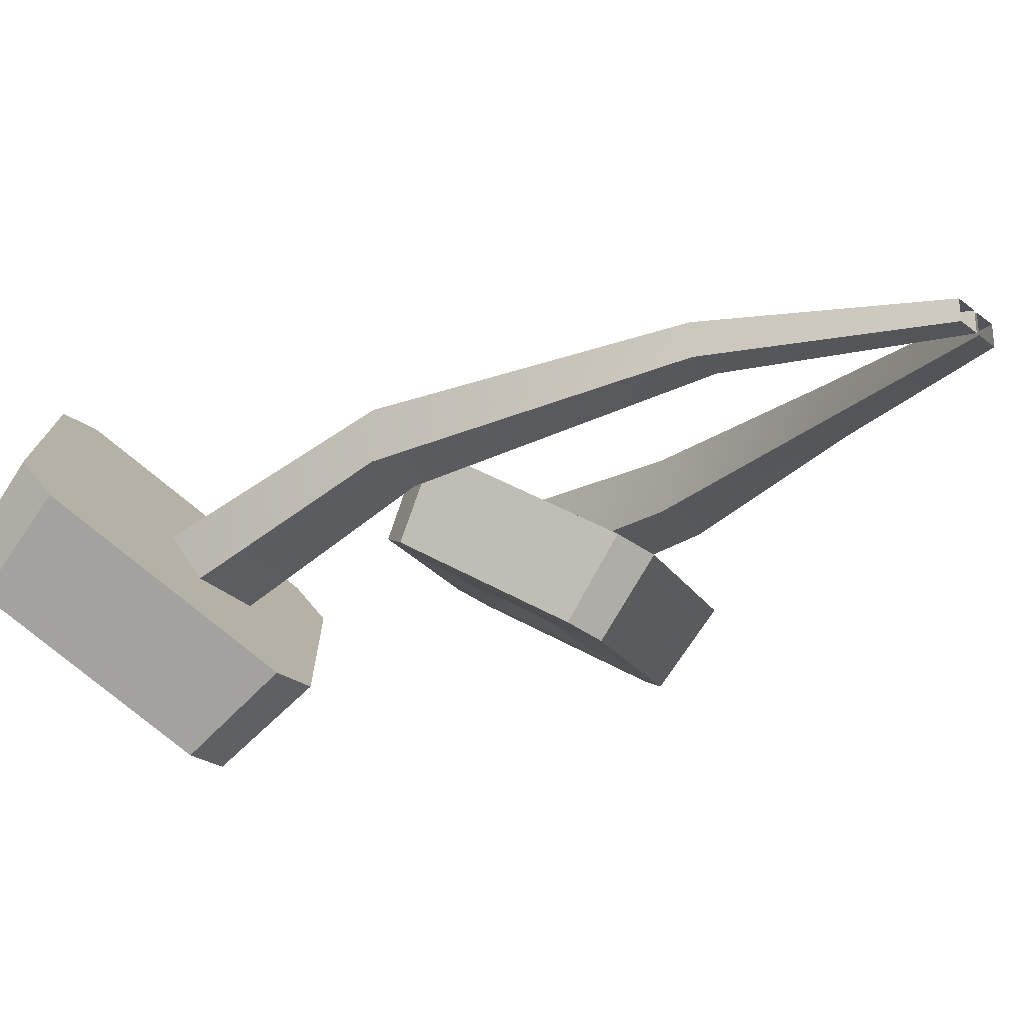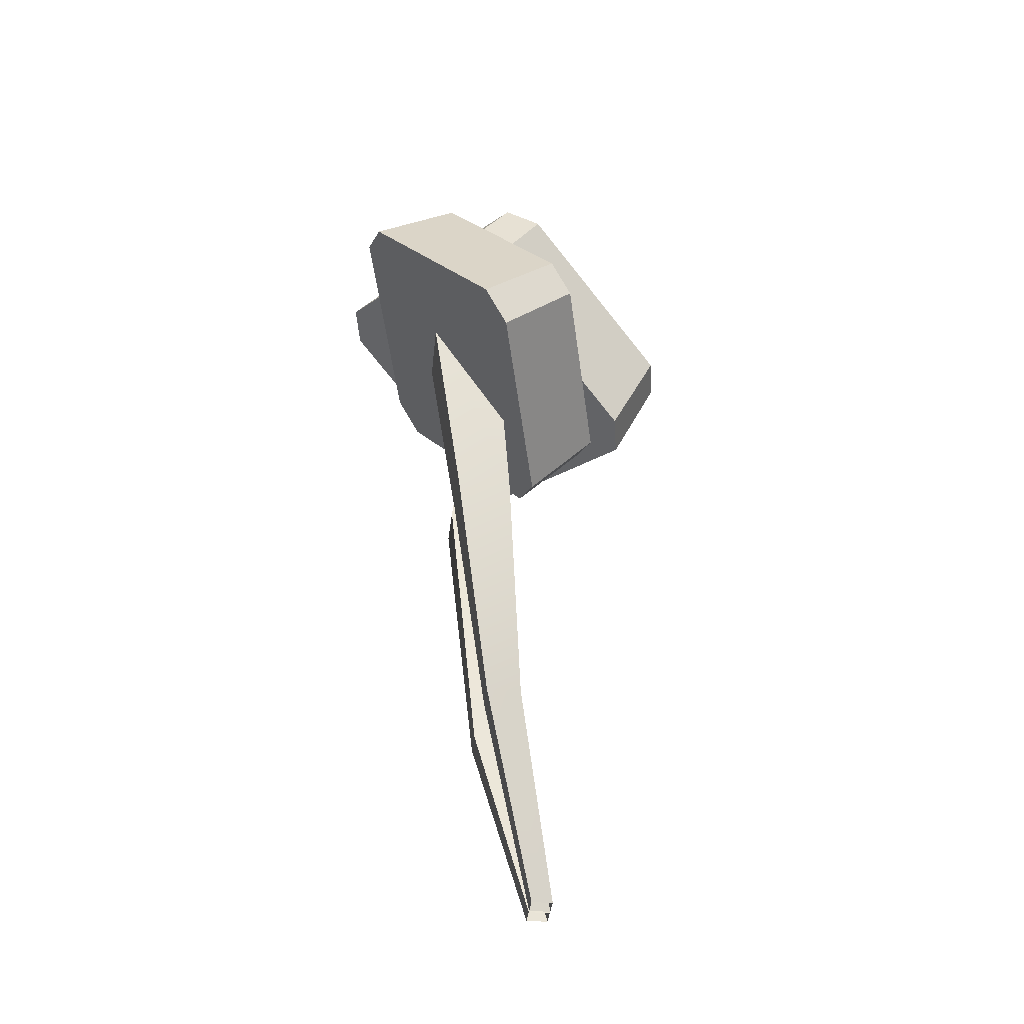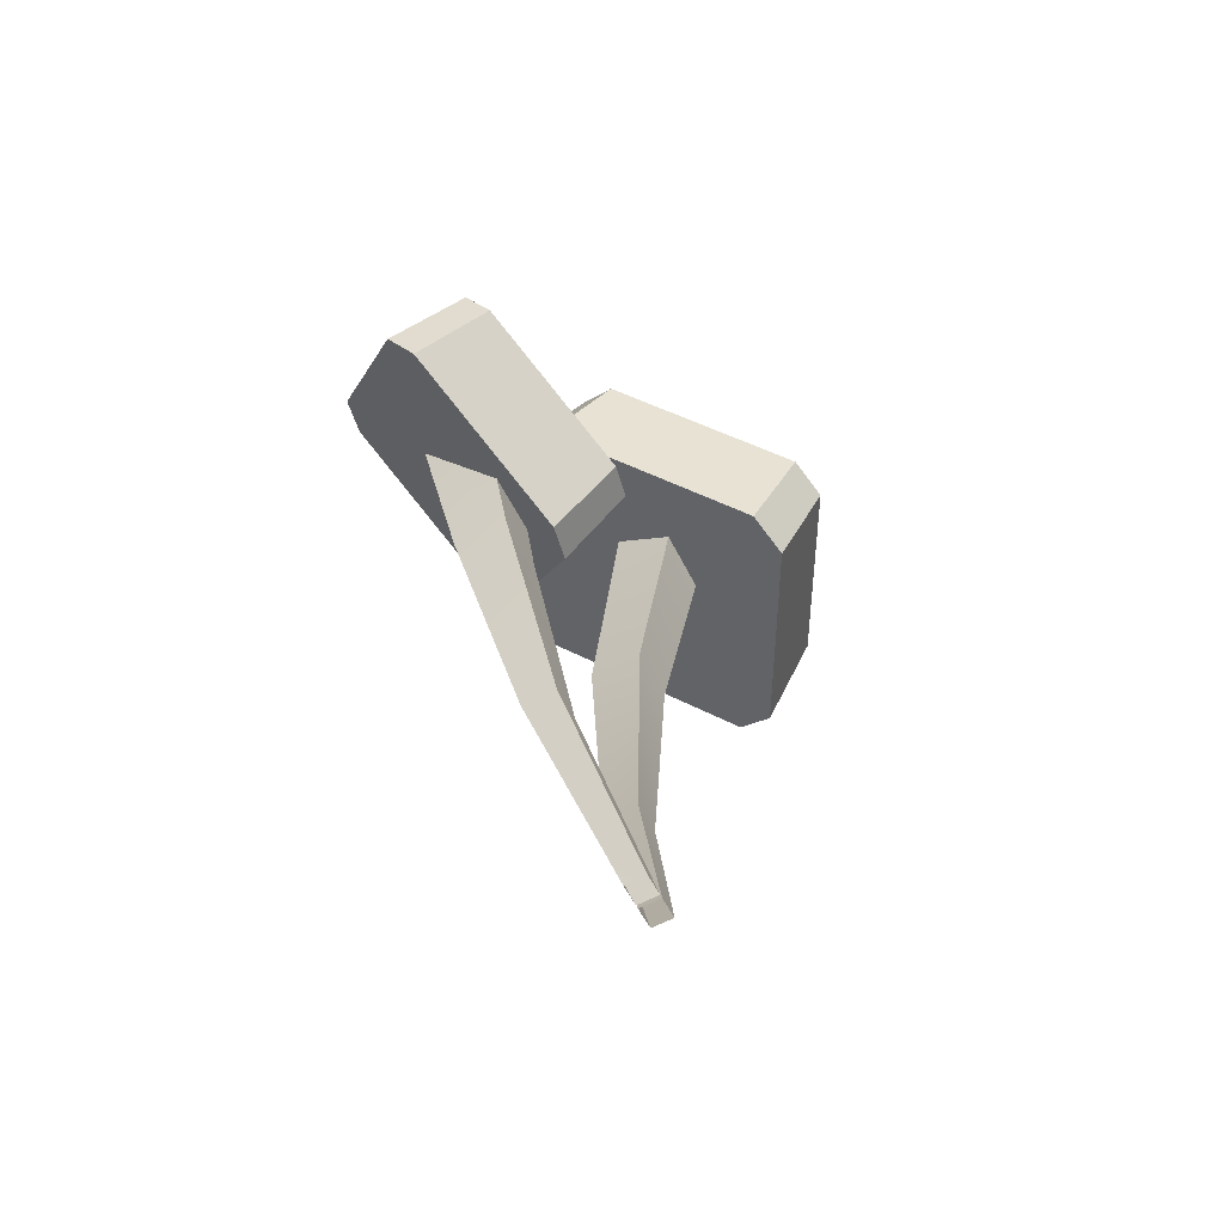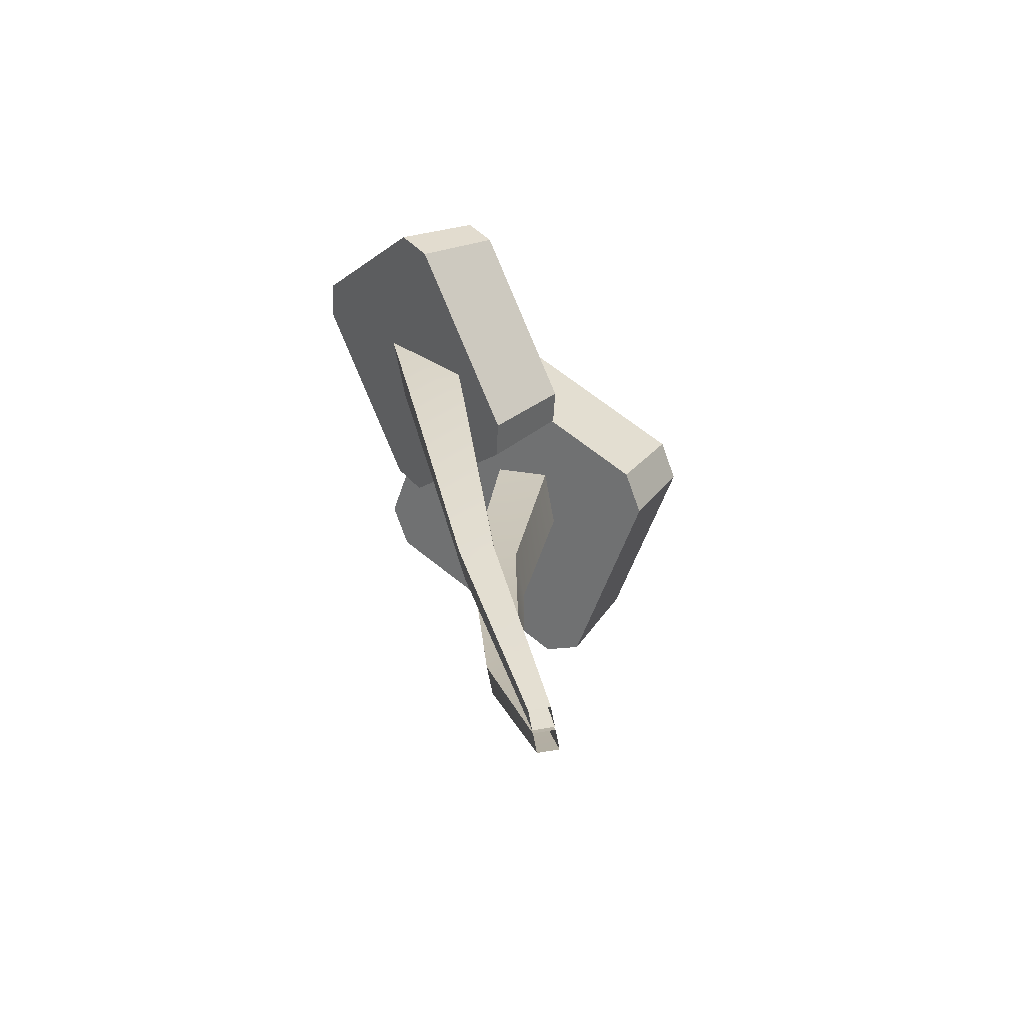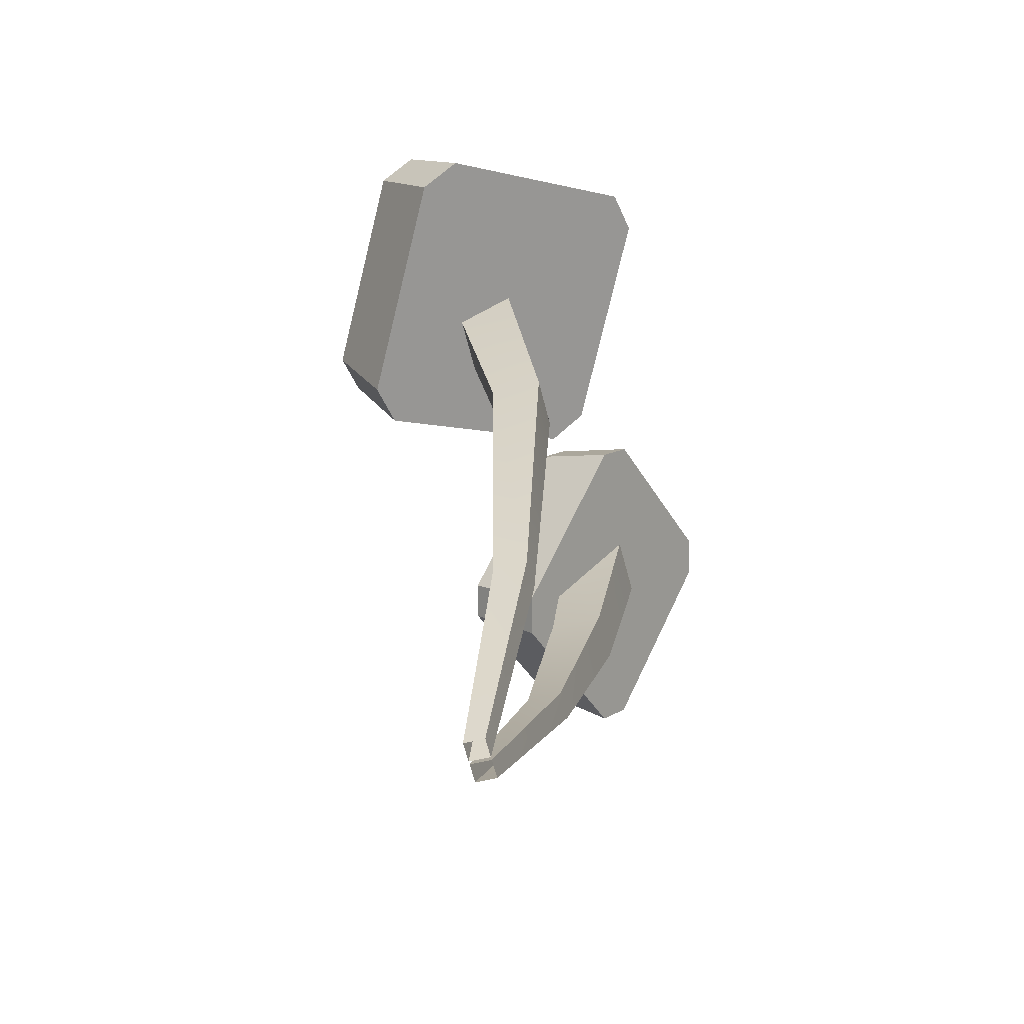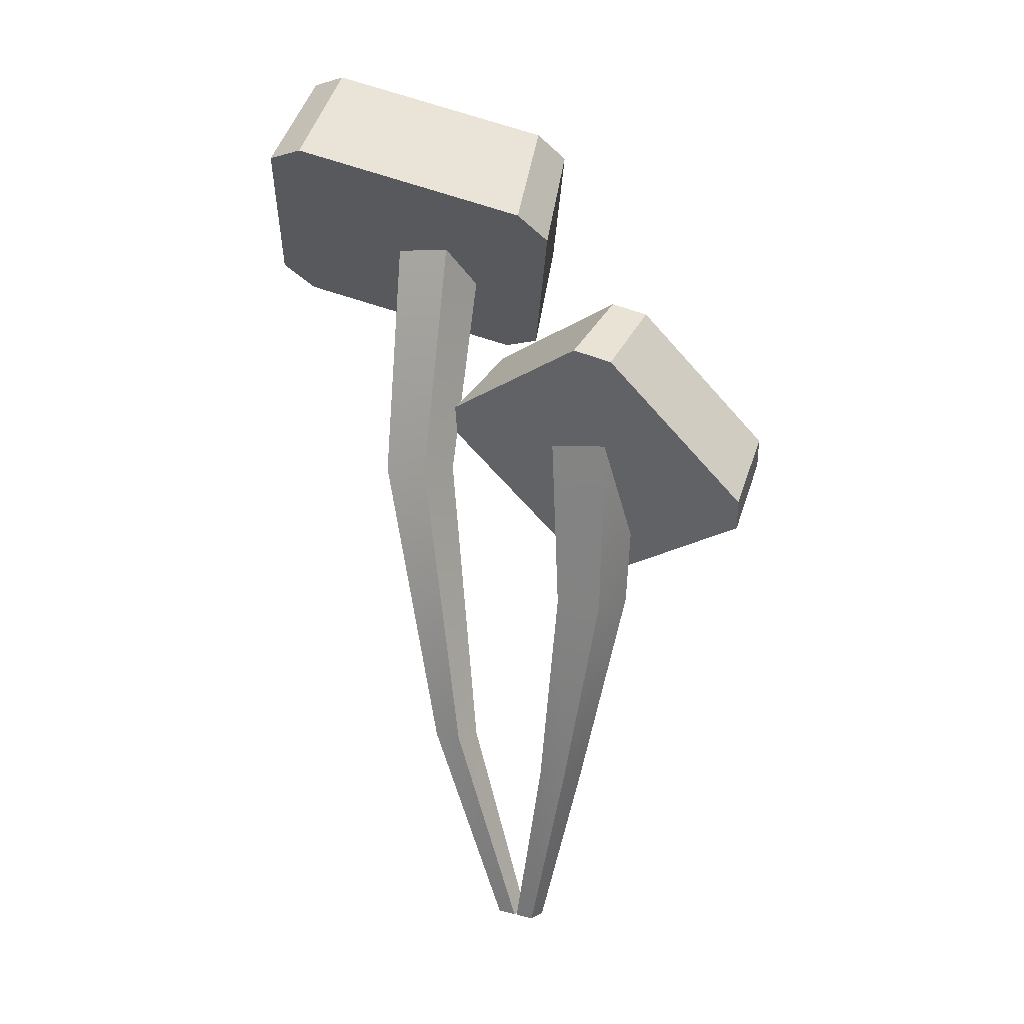
<metadata>
{"format":"obj","ext":"obj","renderer":"f3d","projection":"perspective","resolution":1024,"background":"white","views":[{"elev":-31.4,"azim":-48.5,"up":"+Z"},{"elev":-34.8,"azim":84.1,"up":"+Y"},{"elev":-61.4,"azim":117.9,"up":"+Y"},{"elev":-65.6,"azim":100.5,"up":"+Y"},{"elev":-61.3,"azim":-76.1,"up":"+Y"},{"elev":8.8,"azim":35.3,"up":"+Y"}]}
</metadata>
<code>
g FOL_Flower_MID_03
v 0.06831 0.161 0.03887
v 0.05197 0.2379 0.05175
v 0.07897 0.2379 0.05175
v 0.04662 0.161 0.03887
v 0.03995 0.07578 0.02362
v 0.02708 0.07578 0.02362
v 0.007163 -0.003904 0.001799
v -0.001519 -0.003904 0.001799
v 0.007163 -0.003904 -0.006883
v 0.0271 0.0752 0.009483
v -0.001519 -0.003904 -0.006883
v 0.007163 -0.003904 -0.006883
v 0.03993 0.0752 0.009483
v 0.0683 0.1608 0.0172
v 0.04663 0.1608 0.0172
v 0.07897 0.2379 0.02475
v 0.05197 0.2379 0.02475
v 0.03993 0.0752 0.009483
v 0.05197 0.2379 0.02475
v 0.04662 0.161 0.03887
v 0.04663 0.1608 0.0172
v 0.05197 0.2379 0.05175
v 0.02708 0.07578 0.02362
v 0.0271 0.0752 0.009483
v -0.001519 -0.003904 0.001799
v -0.001519 -0.003904 -0.006883
v 0.03995 0.07578 0.02362
v 0.007163 -0.003904 -0.006883
v 0.007163 -0.003904 0.001799
v 0.007163 -0.003904 -0.006883
v 0.03993 0.0752 0.009483
v 0.0683 0.1608 0.0172
v 0.06831 0.161 0.03887
v 0.07897 0.2379 0.05175
v 0.07897 0.2379 0.02475
v 0.03993 0.0752 0.009483
v 0.05363 0.1961 -0.02053
v 0.1278 0.1993 0.02466
v 0.1219 0.2228 -0.00312
v 0.05332 0.1702 0.005686
v 0.03944 0.2 -0.01718
v 0.003171 0.234 0.05407
v 0.03787 0.1745 0.009334
v 0.007612 0.2547 0.02386
v 0.08107 0.2929 0.04955
v 0.008803 0.2466 0.0631
v 0.01278 0.2662 0.03214
v 0.08324 0.2757 0.08207
v 0.1271 0.2343 0.00516
v 0.09869 0.2714 0.07843
v 0.09525 0.2889 0.04621
v 0.1334 0.2119 0.03369
v 0.1271 0.2343 0.00516
v 0.1278 0.1993 0.02466
v 0.1334 0.2119 0.03369
v 0.1219 0.2228 -0.00312
v 0.05363 0.1961 -0.02053
v 0.03787 0.1745 0.009334
v 0.05332 0.1702 0.005686
v 0.03944 0.2 -0.01718
v 0.003171 0.234 0.05407
v 0.01278 0.2662 0.03214
v 0.008803 0.2466 0.0631
v 0.007612 0.2547 0.02386
v 0.09869 0.2714 0.07843
v 0.08107 0.2929 0.04955
v 0.09525 0.2889 0.04621
v 0.08324 0.2757 0.08207
v 0.05703 0.2281 0.0028
v 0.05363 0.1961 -0.02053
v 0.06228 0.2266 0.001562
v 0.03944 0.2 -0.01718
v 0.007612 0.2547 0.02386
v 0.04527 0.2482 0.01797
v 0.01278 0.2662 0.03214
v 0.08751 0.2365 0.007996
v 0.1219 0.2228 -0.00312
v 0.06755 0.2399 0.02079
v 0.07242 0.2624 0.02746
v 0.08107 0.2929 0.04955
v 0.04718 0.2525 0.02103
v 0.09525 0.2889 0.04621
v 0.07766 0.2609 0.02622
v 0.08942 0.2407 0.01106
v 0.1271 0.2343 0.00516
v 0.1271 0.2343 0.00516
v 0.01278 0.2662 0.03214
v 0.04527 0.2482 0.01797
v 0.04718 0.2525 0.02103
v 0.06755 0.2399 0.02079
v 0.08942 0.2407 0.01106
v 0.08751 0.2365 0.007996
v 0.1219 0.2228 -0.00312
v 0.008803 0.2466 0.0631
v 0.1334 0.2119 0.03369
v 0.003171 0.234 0.05407
v 0.03787 0.1745 0.009334
v 0.1278 0.1993 0.02466
v 0.05332 0.1702 0.005686
v 0.08324 0.2757 0.08207
v 0.09869 0.2714 0.07843
v -0.02673 0.3078 -0.06454
v 0.03046 0.3179 0.02413
v 0.02218 0.3538 -0.001696
v -0.02284 0.2678 -0.04437
v -0.04467 0.3049 -0.06753
v -0.1272 0.2927 -0.002149
v -0.0424 0.2647 -0.04763
v -0.1225 0.3306 -0.0258
v -0.07767 0.3868 0.05185
v -0.1317 0.3038 0.014
v -0.1266 0.3408 -0.01099
v -0.07836 0.3539 0.0825
v 0.01808 0.3639 0.01312
v -0.05881 0.357 0.08576
v -0.05972 0.3896 0.05485
v 0.026 0.329 0.04028
v 0.01808 0.3639 0.01312
v 0.03046 0.3179 0.02413
v 0.026 0.329 0.04028
v 0.01808 0.3639 0.01312
v 0.02218 0.3538 -0.001696
v -0.02673 0.3078 -0.06454
v -0.0424 0.2647 -0.04763
v -0.02284 0.2678 -0.04437
v -0.04467 0.3049 -0.06753
v -0.1272 0.2927 -0.002149
v -0.1266 0.3408 -0.01099
v -0.1317 0.3038 0.014
v -0.1225 0.3306 -0.0258
v -0.05881 0.357 0.08576
v -0.07767 0.3868 0.05185
v -0.05972 0.3896 0.05485
v -0.07836 0.3539 0.0825
v -0.04941 0.3316 -0.02896
v -0.02673 0.3078 -0.06454
v -0.04278 0.3327 -0.02785
v -0.04467 0.3049 -0.06753
v -0.1225 0.3306 -0.0258
v -0.07817 0.3411 -0.01354
v -0.1266 0.3408 -0.01099
v -0.07968 0.3449 -0.008061
v -0.06161 0.3619 0.01516
v -0.07767 0.3868 0.05185
v -0.05972 0.3896 0.05485
v -0.05498 0.3629 0.01627
v -0.02622 0.3534 0.0008475
v 0.01808 0.3639 0.01312
v 0.02218 0.3538 -0.001696
v -0.02471 0.3497 -0.004626
v -0.05186 0.3395 -0.0009107
v -0.1317 0.3038 0.014
v 0.03046 0.3179 0.02413
v -0.1272 0.2927 -0.002149
v -0.0424 0.2647 -0.04763
v -0.02284 0.2678 -0.04437
v -0.07836 0.3539 0.0825
v -0.05881 0.357 0.08576
v 0.026 0.329 0.04028
v -0.03022 0.2117 0.03479
v -0.05456 0.3163 0.02037
v -0.02756 0.3163 0.02037
v -0.0519 0.2117 0.03479
v -0.01957 0.08537 0.02362
v -0.03243 0.08537 0.02362
v -0.002871 -0.003904 0.001799
v -0.01155 -0.003904 0.001799
v -0.002871 -0.003904 -0.006883
v -0.03242 0.08479 0.009483
v -0.01155 -0.003904 -0.006883
v -0.01959 0.08479 0.009483
v -0.03022 0.2115 0.01311
v -0.0519 0.2115 0.01311
v -0.02756 0.3163 -0.006628
v -0.05456 0.3163 -0.006628
v -0.01959 0.08479 0.009483
v -0.05456 0.3163 -0.006628
v -0.0519 0.2117 0.03479
v -0.0519 0.2115 0.01311
v -0.05456 0.3163 0.02037
v -0.03243 0.08537 0.02362
v -0.03242 0.08479 0.009483
v -0.01155 -0.003904 0.001799
v -0.01155 -0.003904 -0.006883
v -0.01957 0.08537 0.02362
v -0.002871 -0.003904 -0.006883
v -0.002871 -0.003904 0.001799
v -0.01959 0.08479 0.009483
v -0.03022 0.2115 0.01311
v -0.03022 0.2117 0.03479
v -0.02756 0.3163 0.02037
v -0.02756 0.3163 -0.006628
f 1 2 3
f 2 1 4
f 5 4 1
f 4 5 6
f 7 6 5
f 6 7 8
f 9 10 11
f 10 12 13
f 10 14 15
f 16 15 14
f 15 16 17
f 14 10 18
f 19 20 21
f 20 19 22
f 23 21 20
f 21 23 24
f 25 24 23
f 24 25 26
f 27 28 29
f 30 27 31
f 32 27 33
f 34 32 33
f 32 34 35
f 27 32 36
f 37 38 39
f 38 37 40
f 41 42 43
f 42 41 44
f 45 46 47
f 46 45 48
f 49 50 51
f 50 49 52
f 53 54 55
f 54 53 56
f 57 58 59
f 58 57 60
f 61 62 63
f 62 61 64
f 65 66 67
f 66 65 68
f 69 70 71
f 70 69 72
f 69 73 72
f 73 69 74
f 74 75 73
f 70 76 71
f 76 70 77
f 76 78 71
f 71 78 69
f 69 78 74
f 75 79 80
f 79 75 81
f 81 78 79
f 79 82 80
f 82 79 83
f 79 78 83
f 84 82 83
f 83 78 84
f 82 84 85
f 84 77 86
f 87 88 89
f 88 90 89
f 91 90 92
f 93 91 92
f 94 95 96
f 96 95 97
f 98 97 95
f 97 98 99
f 100 95 94
f 101 95 100
f 102 103 104
f 103 102 105
f 106 107 108
f 107 106 109
f 110 111 112
f 111 110 113
f 114 115 116
f 115 114 117
f 118 119 120
f 119 121 122
f 123 124 125
f 124 123 126
f 127 128 129
f 128 127 130
f 131 132 133
f 132 131 134
f 135 136 137
f 136 135 138
f 135 139 138
f 139 135 140
f 140 141 139
f 141 140 142
f 143 141 142
f 141 143 144
f 143 145 144
f 145 143 146
f 147 145 146
f 145 147 148
f 147 149 148
f 149 147 150
f 150 136 149
f 136 150 137
f 140 151 142
f 142 151 143
f 143 151 146
f 146 151 147
f 147 151 150
f 150 151 137
f 137 151 135
f 135 151 140
f 152 153 154
f 154 153 155
f 155 153 156
f 157 153 152
f 158 153 157
f 153 158 159
f 160 161 162
f 161 160 163
f 164 163 160
f 163 164 165
f 166 165 164
f 165 166 167
f 168 169 170
f 169 168 171
f 169 172 173
f 174 173 172
f 173 174 175
f 172 169 176
f 177 178 179
f 178 177 180
f 181 179 178
f 179 181 182
f 183 182 181
f 182 183 184
f 185 186 187
f 186 185 188
f 185 189 188
f 189 185 190
f 191 189 190
f 189 191 192

</code>
